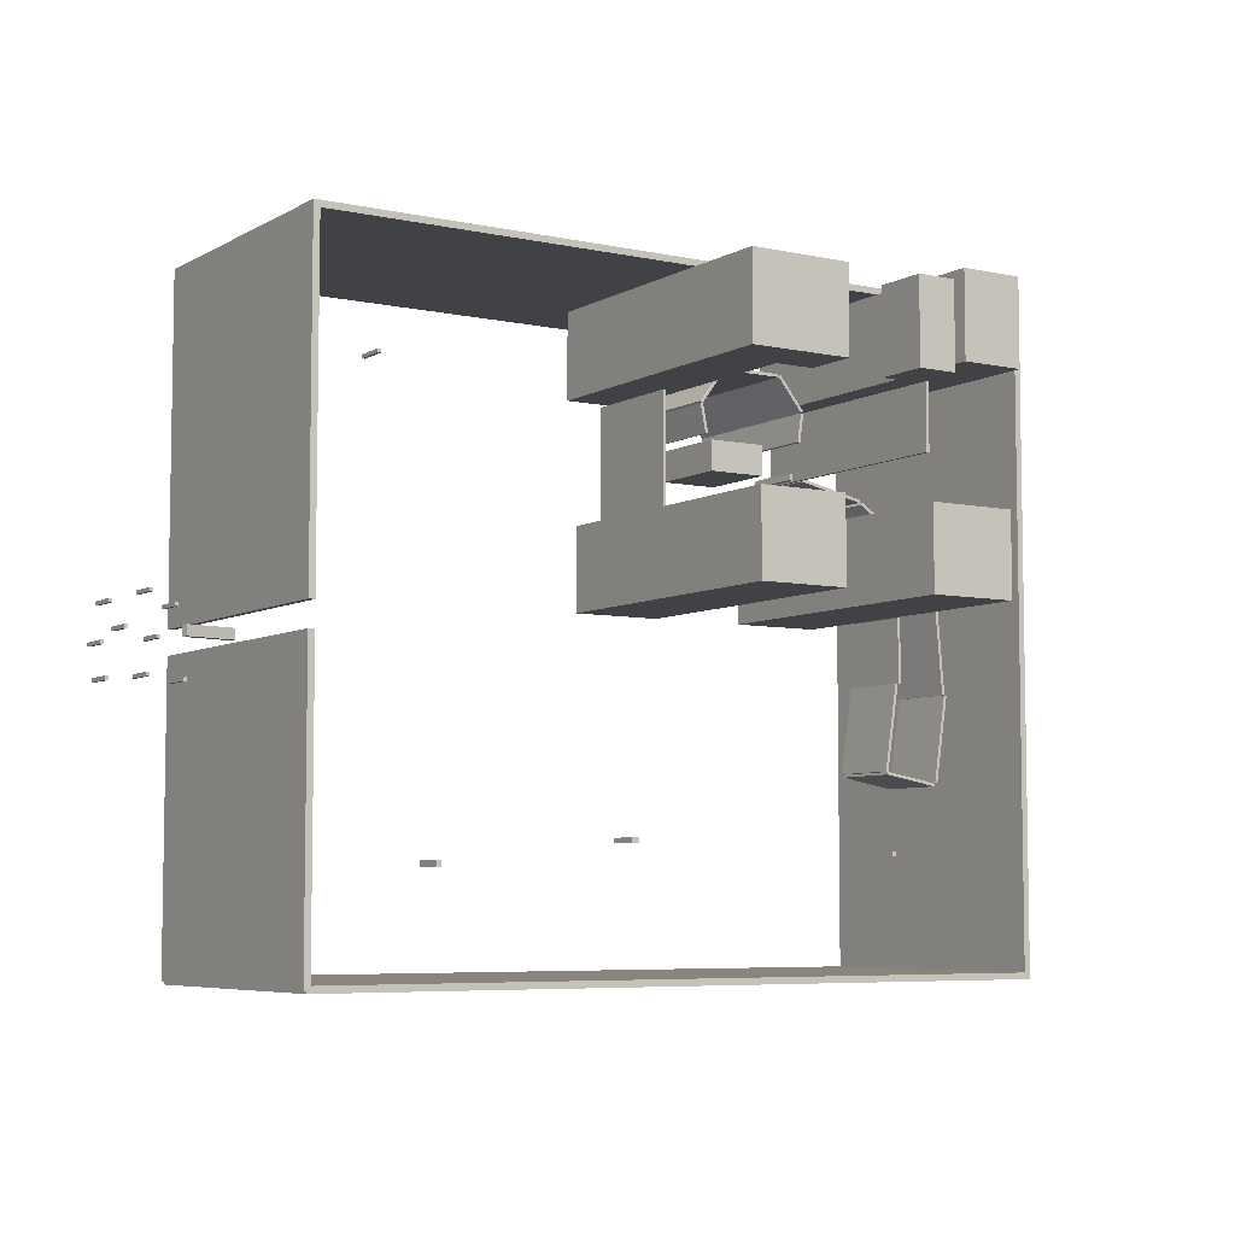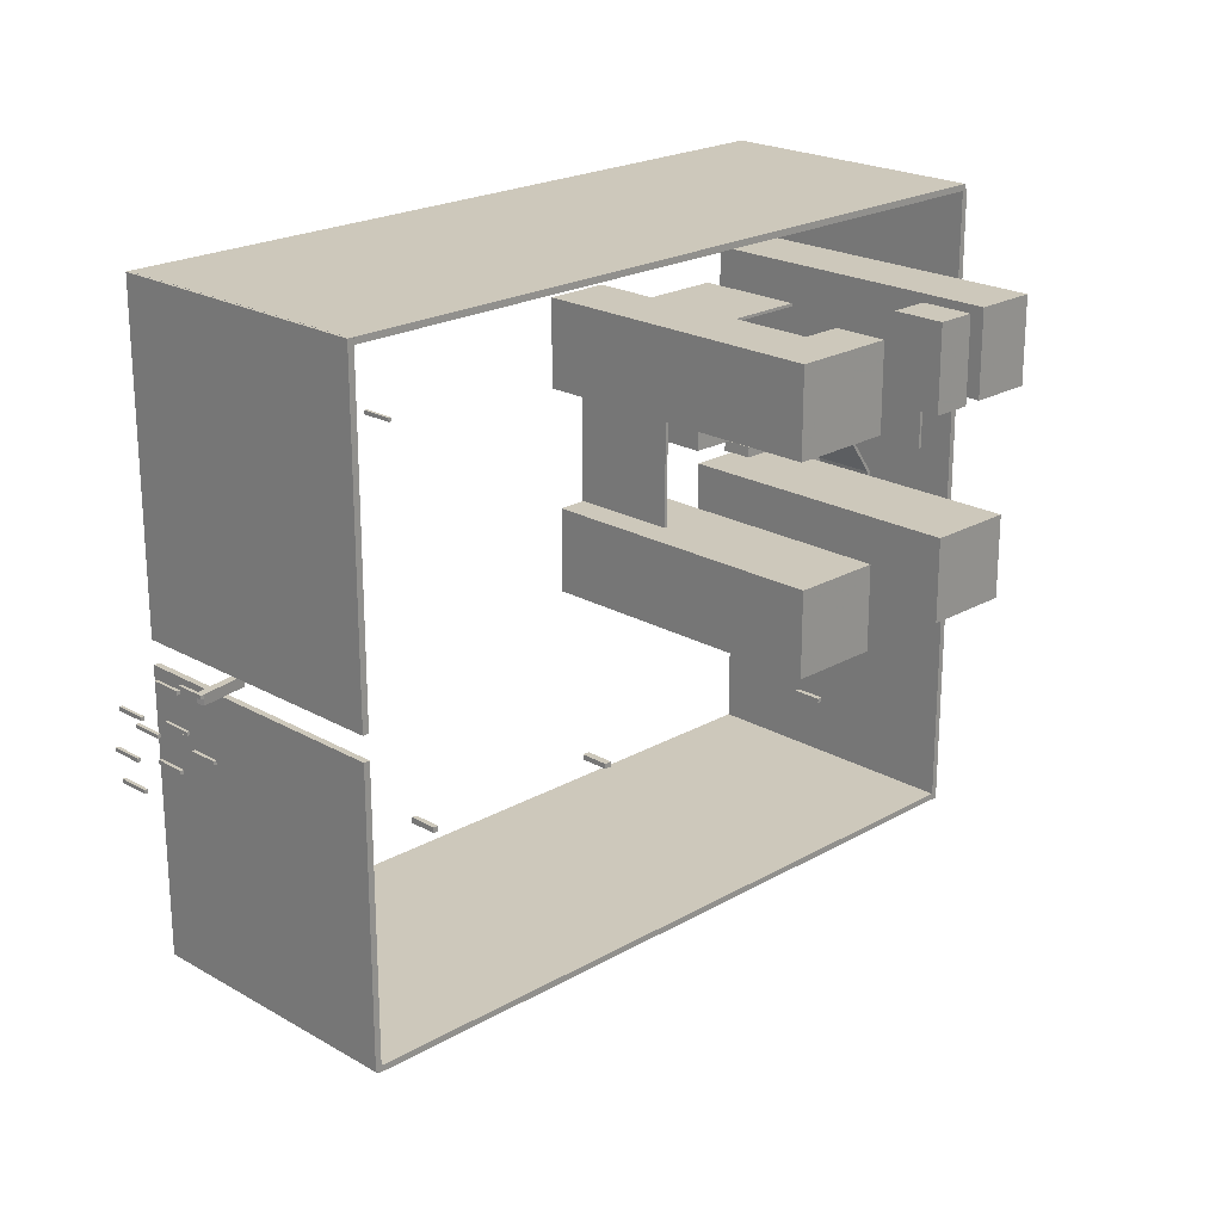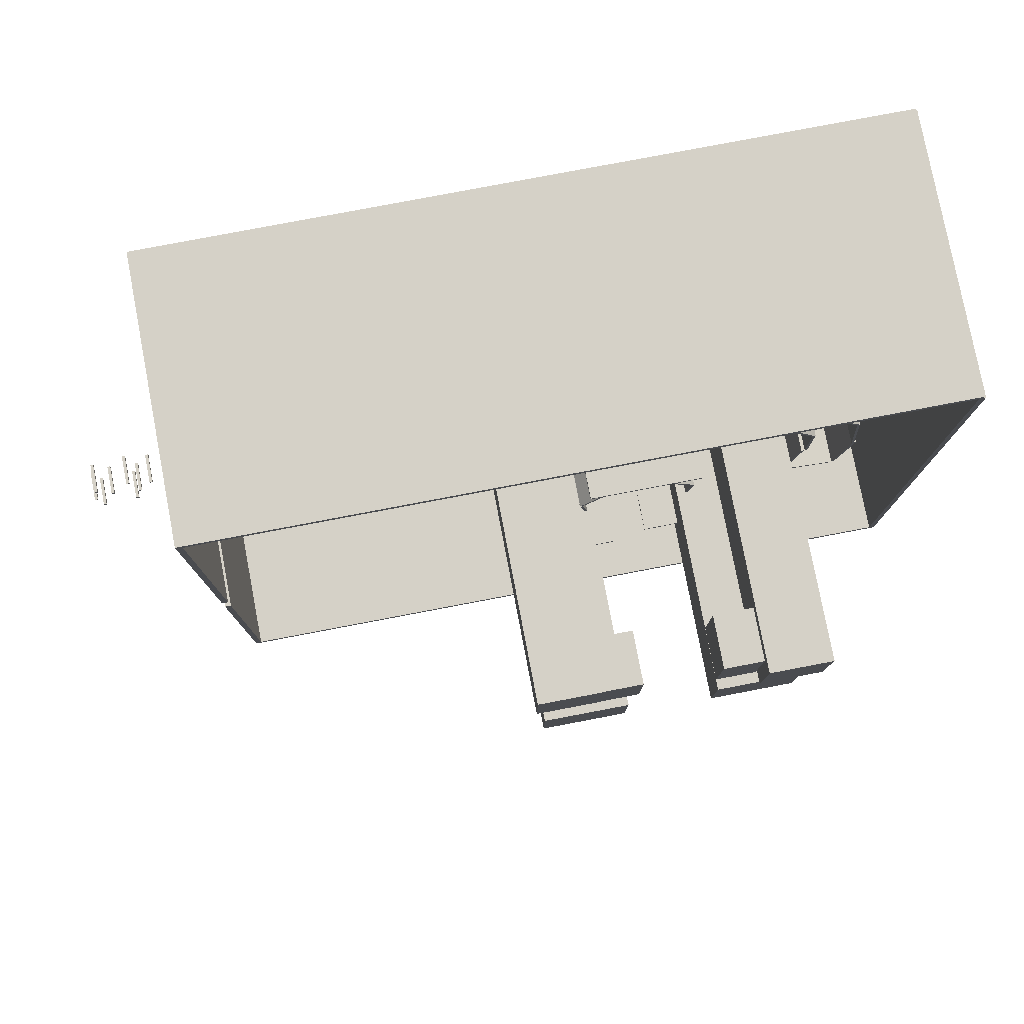
<metadata>
{"format":"obj","ext":"obj","renderer":"f3d","projection":"perspective","resolution":1024,"background":"white","views":[{"elev":-6.2,"azim":147.4,"up":"+Z"},{"elev":21.8,"azim":135.0,"up":"+Z"},{"elev":78.8,"azim":169.2,"up":"+Z"}]}
</metadata>
<code>
v  54.57 0 -58.17
v  54.57 0 -64.06
v  59.67 0 -64.06
v  59.67 0 -58.17
v  54.57 49.83 -58.17
v  59.67 49.83 -58.17
v  59.67 49.83 -64.06
v  54.57 49.83 -64.06
g Box02
f 1 2 3
f 3 4 1
f 5 6 7
f 7 8 5
f 1 4 6
f 6 5 1
f 4 3 7
f 7 6 4
f 3 2 8
f 8 7 3
f 2 1 5
f 5 8 2
v  61.64 0 -9.075
v  61.64 0 -14.97
v  66.74 0 -14.97
v  66.74 0 -9.075
v  61.64 49.83 -9.075
v  66.74 49.83 -9.075
v  66.74 49.83 -14.97
v  61.64 49.83 -14.97
g Box18
f 9 10 11
f 11 12 9
f 13 14 15
f 15 16 13
f 9 12 14
f 14 13 9
f 12 11 15
f 15 14 12
f 11 10 16
f 16 15 11
f 10 9 13
f 13 16 10
v  51.4 0 48.58
v  51.4 0 42.68
v  56.5 0 42.68
v  56.5 0 48.58
v  51.4 49.83 48.58
v  56.5 49.83 48.58
v  56.5 49.83 42.68
v  51.4 49.83 42.68
g Box19
f 17 18 19
f 19 20 17
f 21 22 23
f 23 24 21
f 17 20 22
f 22 21 17
f 20 19 23
f 23 22 20
f 19 18 24
f 24 23 19
f 18 17 21
f 21 24 18
v  -20.3 0 3.236
v  -20.3 0 -2.659
v  -15.2 0 -2.659
v  -15.2 0 3.236
v  -20.3 49.83 3.236
v  -15.2 49.83 3.236
v  -15.2 49.83 -2.659
v  -20.3 49.83 -2.659
g Box20
f 25 26 27
f 27 28 25
f 29 30 31
f 31 32 29
f 25 28 30
f 30 29 25
f 28 27 31
f 31 30 28
f 27 26 32
f 32 31 27
f 26 25 29
f 29 32 26
v  -5.964 0 -49.77
v  -5.964 0 -55.66
v  -0.8636 0 -55.66
v  -0.8636 0 -49.77
v  -5.964 49.83 -49.77
v  -0.8636 49.83 -49.77
v  -0.8636 49.83 -55.66
v  -5.964 49.83 -55.66
g Box21
f 33 34 35
f 35 36 33
f 37 38 39
f 39 40 37
f 33 36 38
f 38 37 33
f 36 35 39
f 39 38 36
f 35 34 40
f 40 39 35
f 34 33 37
f 37 40 34
v  -61.33 0 -54.08
v  -61.33 0 -59.98
v  -56.23 0 -59.98
v  -56.23 0 -54.08
v  -61.33 49.83 -54.08
v  -56.23 49.83 -54.08
v  -56.23 49.83 -59.98
v  -61.33 49.83 -59.98
g Box22
f 41 42 43
f 43 44 41
f 45 46 47
f 47 48 45
f 41 44 46
f 46 45 41
f 44 43 47
f 47 46 44
f 43 42 48
f 48 47 43
f 42 41 45
f 45 48 42
v  27.17 0 14.81
v  27.17 0 8.911
v  32.27 0 8.911
v  32.27 0 14.81
v  27.17 49.83 14.81
v  32.27 49.83 14.81
v  32.27 49.83 8.911
v  27.17 49.83 8.911
g Box23
f 49 50 51
f 51 52 49
f 53 54 55
f 55 56 53
f 49 52 54
f 54 53 49
f 52 51 55
f 55 54 52
f 51 50 56
f 56 55 51
f 50 49 53
f 53 56 50
v  -8.406 0 67.9
v  -8.406 0 62
v  -3.306 0 62
v  -3.306 0 67.9
v  -8.406 49.83 67.9
v  -3.306 49.83 67.9
v  -3.306 49.83 62
v  -8.406 49.83 62
g Box24
f 57 58 59
f 59 60 57
f 61 62 63
f 63 64 61
f 57 60 62
f 62 61 57
f 60 59 63
f 63 62 60
f 59 58 64
f 64 63 59
f 58 57 61
f 61 64 58
v  -46.56 0 49.56
v  -46.56 0 43.67
v  -41.46 0 43.67
v  -41.46 0 49.56
v  -46.56 49.83 49.56
v  -41.46 49.83 49.56
v  -41.46 49.83 43.67
v  -46.56 49.83 43.67
g Box25
f 65 66 67
f 67 68 65
f 69 70 71
f 71 72 69
f 65 68 70
f 70 69 65
f 68 67 71
f 71 70 68
f 67 66 72
f 72 71 67
f 66 65 69
f 69 72 66
v  -297.3 116.9 415.1
v  -297.3 116.9 409.2
v  -292.2 116.9 409.2
v  -292.2 116.9 415.1
v  -297.3 166.8 415.1
v  -292.2 166.8 415.1
v  -292.2 166.8 409.2
v  -297.3 166.8 409.2
g Box26
f 73 74 75
f 75 76 73
f 77 78 79
f 79 80 77
f 73 76 78
f 78 77 73
f 76 75 79
f 79 78 76
f 75 74 80
f 80 79 75
f 74 73 77
f 77 80 74
v  -471.3 -12.24 -303.6
v  -471.3 -12.24 -313.3
v  -462.5 -12.24 -313.3
v  -462.5 -12.24 -303.6
v  -471.3 37.6 -303.6
v  -462.5 37.6 -303.6
v  -462.5 37.6 -313.3
v  -471.3 37.6 -313.3
g Box27
f 81 82 83
f 83 84 81
f 85 86 87
f 87 88 85
f 81 84 86
f 86 85 81
f 84 83 87
f 87 86 84
f 83 82 88
f 88 87 83
f 82 81 85
f 85 88 82
v  -766.7 65.18 -268.1
v  -766.7 65.18 -276.7
v  -754.2 65.18 -276.7
v  -754.2 65.18 -268.1
v  -766.7 115 -268.1
v  -754.2 115 -268.1
v  -754.2 115 -276.7
v  -766.7 115 -276.7
g Box28
f 89 90 91
f 91 92 89
f 93 94 95
f 95 96 93
f 89 92 94
f 94 93 89
f 92 91 95
f 95 94 92
f 91 90 96
f 96 95 91
f 90 89 93
f 93 96 90
v  -1223 109.9 -285.6
v  -1223 109.9 -293
v  -1214 109.9 -293
v  -1214 109.9 -285.6
v  -1223 159.7 -285.6
v  -1214 159.7 -285.6
v  -1214 159.7 -293
v  -1223 159.7 -293
g Box29
f 97 98 99
f 99 100 97
f 101 102 103
f 103 104 101
f 97 100 102
f 102 101 97
f 100 99 103
f 103 102 100
f 99 98 104
f 104 103 99
f 98 97 101
f 101 104 98
v  -818.8 81.6 108.2
v  -818.8 81.6 103.5
v  -770 81.6 103.5
v  -770 81.6 108.2
v  -818.8 317.2 108.2
v  -770 317.2 108.2
v  -770 317.2 103.5
v  -818.8 317.2 103.5
g Box30
f 105 106 107
f 107 108 105
f 109 110 111
f 111 112 109
f 105 108 110
f 110 109 105
f 108 107 111
f 111 110 108
f 107 106 112
f 112 111 107
f 106 105 109
f 109 112 106
v  -946.3 70.92 108.2
v  -946.3 70.92 103.5
v  -876.7 70.92 103.5
v  -876.7 70.92 108.2
v  -946.3 306.5 108.2
v  -876.7 306.5 108.2
v  -876.7 306.5 103.5
v  -946.3 306.5 103.5
g Box31
f 113 114 115
f 115 116 113
f 117 118 119
f 119 120 117
f 113 116 118
f 118 117 113
f 116 115 119
f 119 118 116
f 115 114 120
f 120 119 115
f 114 113 117
f 117 120 114
v  -1077 137.4 191.5
v  -1077 137.4 60.87
v  -934.7 137.4 60.87
v  -934.7 137.4 191.5
v  -1077 610.8 191.5
v  -934.7 610.8 191.5
v  -934.7 610.8 60.87
v  -1077 610.8 60.87
g Box32
f 121 122 123
f 123 124 121
f 125 126 127
f 127 128 125
f 121 124 126
f 126 125 121
f 124 123 127
f 127 126 124
f 123 122 128
f 128 127 123
f 122 121 125
f 125 128 122
v  -783.3 137.4 191.5
v  -783.3 137.4 60.87
v  -641.4 137.4 60.87
v  -641.4 137.4 191.5
v  -783.3 607.9 191.5
v  -641.4 607.9 191.5
v  -641.4 607.9 60.87
v  -783.3 607.9 60.87
g Box33
f 129 130 131
f 131 132 129
f 133 134 135
f 135 136 133
f 129 132 134
f 134 133 129
f 132 131 135
f 135 134 132
f 131 130 136
f 136 135 131
f 130 129 133
f 133 136 130
v  -725.3 137.4 513.5
v  -725.3 137.4 378.9
v  -624.8 137.4 378.9
v  -624.8 137.4 513.5
v  -725.3 612.6 513.5
v  -624.8 612.6 513.5
v  -624.8 612.6 378.9
v  -725.3 612.6 378.9
g Box34
f 137 138 139
f 139 140 137
f 141 142 143
f 143 144 141
f 137 140 142
f 142 141 137
f 140 139 143
f 143 142 140
f 139 138 144
f 144 143 139
f 138 137 141
f 141 144 138
v  -1079 137.4 526
v  -1079 137.4 391.5
v  -978.2 137.4 391.5
v  -978.2 137.4 526
v  -1079 632.9 526
v  -978.2 632.9 526
v  -978.2 632.9 391.5
v  -1079 632.9 391.5
g Box35
f 145 146 147
f 147 148 145
f 149 150 151
f 151 152 149
f 145 148 150
f 150 149 145
f 148 147 151
f 151 150 148
f 147 146 152
f 152 151 147
f 146 145 149
f 149 152 146
v  -688 139.4 193.7
v  -683.3 139.4 193.7
v  -683.3 139.4 374.3
v  -688 139.4 374.3
v  -688 307.9 193.7
v  -688 307.9 374.3
v  -683.3 307.9 374.3
v  -683.3 307.9 193.7
g Box36
f 153 154 155
f 155 156 153
f 157 158 159
f 159 160 157
f 153 156 158
f 158 157 153
f 156 155 159
f 159 158 156
f 155 154 160
f 160 159 155
f 154 153 157
f 157 160 154
v  -768.3 139.4 471
v  -768.3 139.4 475.8
v  -948.9 139.4 475.8
v  -948.9 139.4 471
v  -768.3 307.9 471
v  -948.9 307.9 471
v  -948.9 307.9 475.8
v  -768.3 307.9 475.8
g Box37
f 161 162 163
f 163 164 161
f 165 166 167
f 167 168 165
f 161 164 166
f 166 165 161
f 164 163 167
f 167 166 164
f 163 162 168
f 168 167 163
f 162 161 165
f 165 168 162
v  -1015 120 284
v  -1010 120 284
v  -1010 120 388.2
v  -1015 120 388.2
v  -1015 505.9 284
v  -1015 505.9 388.2
v  -1010 505.9 388.2
v  -1010 505.9 284
g Box38
f 169 170 171
f 171 172 169
f 173 174 175
f 175 176 173
f 169 172 174
f 174 173 169
f 172 171 175
f 175 174 172
f 171 170 176
f 176 175 171
f 170 169 173
f 173 176 170
v  -1273 81.59 -178.3
v  -1272 81.59 -183
v  -1179 81.59 -166.5
v  -1180 81.59 -161.8
v  -1273 195.8 -178.3
v  -1180 195.8 -161.8
v  -1179 195.8 -166.5
v  -1272 195.8 -183
g Box39
f 177 178 179
f 179 180 177
f 181 182 183
f 183 184 181
f 177 180 182
f 182 181 177
f 180 179 183
f 183 182 180
f 179 178 184
f 184 183 179
f 178 177 181
f 181 184 178
v  -1180 81.59 -162.5
v  -1175 81.59 -161.8
v  -1196 81.59 -22.8
v  -1200 81.59 -23.5
v  -1180 195.8 -162.5
v  -1200 195.8 -23.5
v  -1196 195.8 -22.8
v  -1175 195.8 -161.8
g Box40
f 185 186 187
f 187 188 185
f 189 190 191
f 191 192 189
f 185 188 190
f 190 189 185
f 188 187 191
f 191 190 188
f 187 186 192
f 192 191 187
f 186 185 189
f 189 192 186
v  -1278 81.59 -177.1
v  -1274 81.59 -176.4
v  -1294 81.59 -37.4
v  -1299 81.59 -38.1
v  -1278 195.8 -177.1
v  -1299 195.8 -38.1
v  -1294 195.8 -37.4
v  -1274 195.8 -176.4
g Box41
f 193 194 195
f 195 196 193
f 197 198 199
f 199 200 197
f 193 196 198
f 198 197 193
f 196 195 199
f 199 198 196
f 195 194 200
f 200 199 195
f 194 193 197
f 197 200 194
v  -1295 81.59 -36.88
v  -1290 81.59 -37.29
v  -1277 81.59 111
v  -1282 81.59 111.5
v  -1295 195.8 -36.88
v  -1282 195.8 111.5
v  -1277 195.8 111
v  -1290 195.8 -37.29
g Box42
f 201 202 203
f 203 204 201
f 205 206 207
f 207 208 205
f 201 204 206
f 206 205 201
f 204 203 207
f 207 206 204
f 203 202 208
f 208 207 203
f 202 201 205
f 205 208 202
v  -1280 81.59 112.7
v  -1277 81.59 109.9
v  -1217 81.59 193.4
v  -1221 81.59 196.2
v  -1280 195.8 112.7
v  -1221 195.8 196.2
v  -1217 195.8 193.4
v  -1277 195.8 109.9
g Box43
f 209 210 211
f 211 212 209
f 213 214 215
f 215 216 213
f 209 212 214
f 214 213 209
f 212 211 215
f 215 214 212
f 211 210 216
f 216 215 211
f 210 209 213
f 213 216 210
v  -1219 81.59 201.4
v  -1216 81.59 197.5
v  -1132 81.59 256.2
v  -1134 81.59 260.1
v  -1219 195.8 201.4
v  -1134 195.8 260.1
v  -1132 195.8 256.2
v  -1216 195.8 197.5
g Box44
f 217 218 219
f 219 220 217
f 221 222 223
f 223 224 221
f 217 220 222
f 222 221 217
f 220 219 223
f 223 222 220
f 219 218 224
f 224 223 219
f 218 217 221
f 221 224 218
v  -1129 81.59 263.7
v  -1128 81.59 259
v  -1015 81.59 283.1
v  -1016 81.59 287.8
v  -1129 195.8 263.7
v  -1016 195.8 287.8
v  -1015 195.8 283.1
v  -1128 195.8 259
g Box45
f 225 226 227
f 227 228 225
f 229 230 231
f 231 232 229
f 225 228 230
f 230 229 225
f 228 227 231
f 231 230 228
f 227 226 232
f 232 231 227
f 226 225 229
f 229 232 226
v  -1206 81.59 -22.68
v  -1202 81.59 -22.68
v  -1202 81.59 81.28
v  -1206 81.59 81.27
v  -1206 195.8 -22.68
v  -1206 195.8 81.27
v  -1202 195.8 81.28
v  -1202 195.8 -22.68
g Box46
f 233 234 235
f 235 236 233
f 237 238 239
f 239 240 237
f 233 236 238
f 238 237 233
f 236 235 239
f 239 238 236
f 235 234 240
f 240 239 235
f 234 233 237
f 237 240 234
v  -1208 81.59 82.28
v  -1204 81.59 79.64
v  -1146 81.59 166.1
v  -1150 81.59 168.7
v  -1208 195.8 82.28
v  -1150 195.8 168.7
v  -1146 195.8 166.1
v  -1204 195.8 79.64
g Box47
f 241 242 243
f 243 244 241
f 245 246 247
f 247 248 245
f 241 244 246
f 246 245 241
f 244 243 247
f 247 246 244
f 243 242 248
f 248 247 243
f 242 241 245
f 245 248 242
v  -1157 81.59 160.2
v  -1154 81.59 156
v  -1078 81.59 195.8
v  -1080 81.59 200.1
v  -1157 195.8 160.2
v  -1080 195.8 200.1
v  -1078 195.8 195.8
v  -1154 195.8 156
g Box48
f 249 250 251
f 251 252 249
f 253 254 255
f 255 256 253
f 249 252 254
f 254 253 249
f 252 251 255
f 255 254 252
f 251 250 256
f 256 255 251
f 250 249 253
f 253 256 250
v  -892.9 132.3 318.9
v  -892.9 132.3 271.8
v  -800.9 132.3 271.8
v  -800.9 132.3 318.9
v  -892.9 261.3 318.9
v  -800.9 261.3 318.9
v  -800.9 261.3 271.8
v  -892.9 261.3 271.8
g Box49
f 257 258 259
f 259 260 257
f 261 262 263
f 263 264 261
f 257 260 262
f 262 261 257
f 260 259 263
f 263 262 260
f 259 258 264
f 264 263 259
f 258 257 261
f 261 264 258
v  -898.7 33.18 422.3
v  -898.7 33.18 417.6
v  -800.3 33.18 417.6
v  -800.3 33.18 422.3
v  -898.7 296.1 422.3
v  -800.3 296.1 422.3
v  -800.3 296.1 417.6
v  -898.7 296.1 417.6
g Box50
f 265 266 267
f 267 268 265
f 269 270 271
f 271 272 269
f 265 268 270
f 270 269 265
f 268 267 271
f 271 270 268
f 267 266 272
f 272 271 267
f 266 265 269
f 269 272 266
v  -795.9 33.18 419.9
v  -799.7 33.18 417.1
v  -761.1 33.18 364.5
v  -757.3 33.18 367.2
v  -795.9 296.1 419.9
v  -757.3 296.1 367.2
v  -761.1 296.1 364.5
v  -799.7 296.1 417.1
g Box51
f 273 274 275
f 275 276 273
f 277 278 279
f 279 280 277
f 273 276 278
f 278 277 273
f 276 275 279
f 279 278 276
f 275 274 280
f 280 279 275
f 274 273 277
f 277 280 274
v  -757 33.18 363.5
v  -761.6 33.18 364.4
v  -770.3 33.18 320.2
v  -765.6 33.18 319.3
v  -757 296.1 363.5
v  -765.6 296.1 319.3
v  -770.3 296.1 320.2
v  -761.6 296.1 364.4
g Box52
f 281 282 283
f 283 284 281
f 285 286 287
f 287 288 285
f 281 284 286
f 286 285 281
f 284 283 287
f 287 286 284
f 283 282 288
f 288 287 283
f 282 281 285
f 285 288 282
v  -903.1 33.18 420.9
v  -899.4 33.18 417.9
v  -940.6 33.18 367.2
v  -944.2 33.18 370.2
v  -903.1 296.1 420.9
v  -944.2 296.1 370.2
v  -940.6 296.1 367.2
v  -899.4 296.1 417.9
g Box03
f 289 290 291
f 291 292 289
f 293 294 295
f 295 296 293
f 289 292 294
f 294 293 289
f 292 291 295
f 295 294 292
f 291 290 296
f 296 295 291
f 290 289 293
f 293 296 290
v  -944.7 33.18 366.4
v  -940.1 33.18 367.1
v  -933.6 33.18 322.5
v  -938.3 33.18 321.9
v  -944.7 296.1 366.4
v  -938.3 296.1 321.9
v  -933.6 296.1 322.5
v  -940.1 296.1 367.1
g Box54
f 297 298 299
f 299 300 297
f 301 302 303
f 303 304 301
f 297 300 302
f 302 301 297
f 300 299 303
f 303 302 300
f 299 298 304
f 304 303 299
f 298 297 301
f 301 304 298
v  -788.5 528.3 513.5
v  -788.5 528.3 378.9
v  -725.2 528.3 378.9
v  -725.2 528.3 513.5
v  -788.5 612.1 513.5
v  -725.2 612.1 513.5
v  -725.2 612.1 378.9
v  -788.5 612.1 378.9
g Box55
f 305 306 307
f 307 308 305
f 309 310 311
f 311 312 309
f 305 308 310
f 310 309 305
f 308 307 311
f 311 310 308
f 307 306 312
f 312 311 307
f 306 305 309
f 309 312 306
v  -976.7 528.3 513.5
v  -976.7 528.3 378.9
v  -913.4 528.3 378.9
v  -913.4 528.3 513.5
v  -976.7 612.1 513.5
v  -913.4 612.1 513.5
v  -913.4 612.1 378.9
v  -976.7 612.1 378.9
g Box56
f 313 314 315
f 315 316 313
f 317 318 319
f 319 320 317
f 313 316 318
f 318 317 313
f 316 315 319
f 319 318 316
f 315 314 320
f 320 319 315
f 314 313 317
f 317 320 314
v  -77.75 -9.565 24.91
v  -77.75 -9.565 7.809
v  -79.91 3 7.809
v  -79.91 3 24.91
v  -158.3 -23.44 24.91
v  -160.5 -10.87 24.91
v  -160.5 -10.87 7.809
v  -158.3 -23.44 7.809
g Box57
f 321 322 323
f 323 324 321
f 325 326 327
f 327 328 325
f 321 324 326
f 326 325 321
f 324 323 327
f 327 326 324
f 323 322 328
f 328 327 323
f 322 321 325
f 325 328 322
v  -1381 -188.2 -474.3
v  -1381 -188.2 -484.8
v  -135.6 -188.2 -484.8
v  -135.6 -188.2 -474.3
v  -1381 285.1 -474.3
v  -135.6 285.1 -474.3
v  -135.6 285.1 -484.8
v  -1381 285.1 -484.8
g Box62
f 329 330 331
f 331 332 329
f 333 334 335
f 335 336 333
f 329 332 334
f 334 333 329
f 332 331 335
f 335 334 332
f 331 330 336
f 336 335 331
f 330 329 333
f 333 336 330
v  -1381 -188.2 581.4
v  -1381 -188.2 571
v  -135.6 -188.2 571
v  -135.6 -188.2 581.4
v  -1381 285.1 581.4
v  -135.6 285.1 581.4
v  -135.6 285.1 571
v  -1381 285.1 571
g Box63
f 337 338 339
f 339 340 337
f 341 342 343
f 343 344 341
f 337 340 342
f 342 341 337
f 340 339 343
f 343 342 340
f 339 338 344
f 344 343 339
f 338 337 341
f 341 344 338
v  -1386 -188.2 -485.6
v  -1375 -188.2 -485.6
v  -1375 -188.2 573.2
v  -1386 -188.2 573.2
v  -1386 285.1 -485.6
v  -1386 285.1 573.2
v  -1375 285.1 573.2
v  -1375 285.1 -485.6
g Box64
f 345 346 347
f 347 348 345
f 349 350 351
f 351 352 349
f 345 348 350
f 350 349 345
f 348 347 351
f 351 350 348
f 347 346 352
f 352 351 347
f 346 345 349
f 349 352 346
v  -141.6 -188.2 -480.7
v  -131.1 -188.2 -480.7
v  -131.1 -188.2 -2.936
v  -141.6 -188.2 -2.936
v  -141.6 285.1 -480.7
v  -141.6 285.1 -2.936
v  -131.1 285.1 -2.936
v  -131.1 285.1 -480.7
g Box65
f 353 354 355
f 355 356 353
f 357 358 359
f 359 360 357
f 353 356 358
f 358 357 353
f 356 355 359
f 359 358 356
f 355 354 360
f 360 359 355
f 354 353 357
f 357 360 354
v  -141.6 -188.2 36.57
v  -131.1 -188.2 36.57
v  -131.1 -188.2 581.2
v  -141.6 -188.2 581.2
v  -141.6 285.1 36.57
v  -141.6 285.1 581.2
v  -131.1 285.1 581.2
v  -131.1 285.1 36.57
g Box66
f 361 362 363
f 363 364 361
f 365 366 367
f 367 368 365
f 361 364 366
f 366 365 361
f 364 363 367
f 367 366 364
f 363 362 368
f 368 367 363
f 362 361 365
f 365 368 362
v  -1081 122.7 205.2
v  -1080 122.7 187.8
v  -1011 122.7 190.7
v  -1012 122.7 208.1
v  -1081 172.5 205.2
v  -1012 172.5 208.1
v  -1011 172.5 190.7
v  -1080 172.5 187.8
g Box67
f 369 370 371
f 371 372 369
f 373 374 375
f 375 376 373
f 369 372 374
f 374 373 369
f 372 371 375
f 375 374 372
f 371 370 376
f 376 375 371
f 370 369 373
f 373 376 370
v  -725.8 146.8 380.1
v  -725.3 146.8 378.5
v  -725.3 231.6 378.5
v  -725.8 231.6 380.1
v  -736.2 146.8 377
v  -736.2 231.6 377
v  -735.8 231.6 375.4
v  -735.8 146.8 375.4
g Box68
f 377 378 379
f 379 380 377
f 381 382 383
f 383 384 381
f 377 380 382
f 382 381 377
f 380 379 383
f 383 382 380
f 379 378 384
f 384 383 379
f 378 377 381
f 381 384 378
v  -962.6 147.8 387.2
v  -963.4 147.8 385.4
v  -963.4 232.6 385.4
v  -962.6 232.6 387.2
v  -977.5 147.8 393.8
v  -977.5 232.6 393.8
v  -978.3 232.6 391.9
v  -978.3 147.8 391.9
g Box69
f 385 386 387
f 387 388 385
f 389 390 391
f 391 392 389
f 385 388 390
f 390 389 385
f 388 387 391
f 391 390 388
f 387 386 392
f 392 391 387
f 386 385 389
f 389 392 386
v  -975 137.4 286.8
v  -969.4 137.4 287.6
v  -967.9 137.4 276.7
v  -973.4 137.4 275.9
v  -975 227.7 286.8
v  -973.4 227.7 275.9
v  -967.9 227.7 276.7
v  -969.4 227.7 287.6
g Box70
f 393 394 395
f 395 396 393
f 397 398 399
f 399 400 397
f 393 396 398
f 398 397 393
f 396 395 399
f 399 398 396
f 395 394 400
f 400 399 395
f 394 393 397
f 397 400 394

</code>
